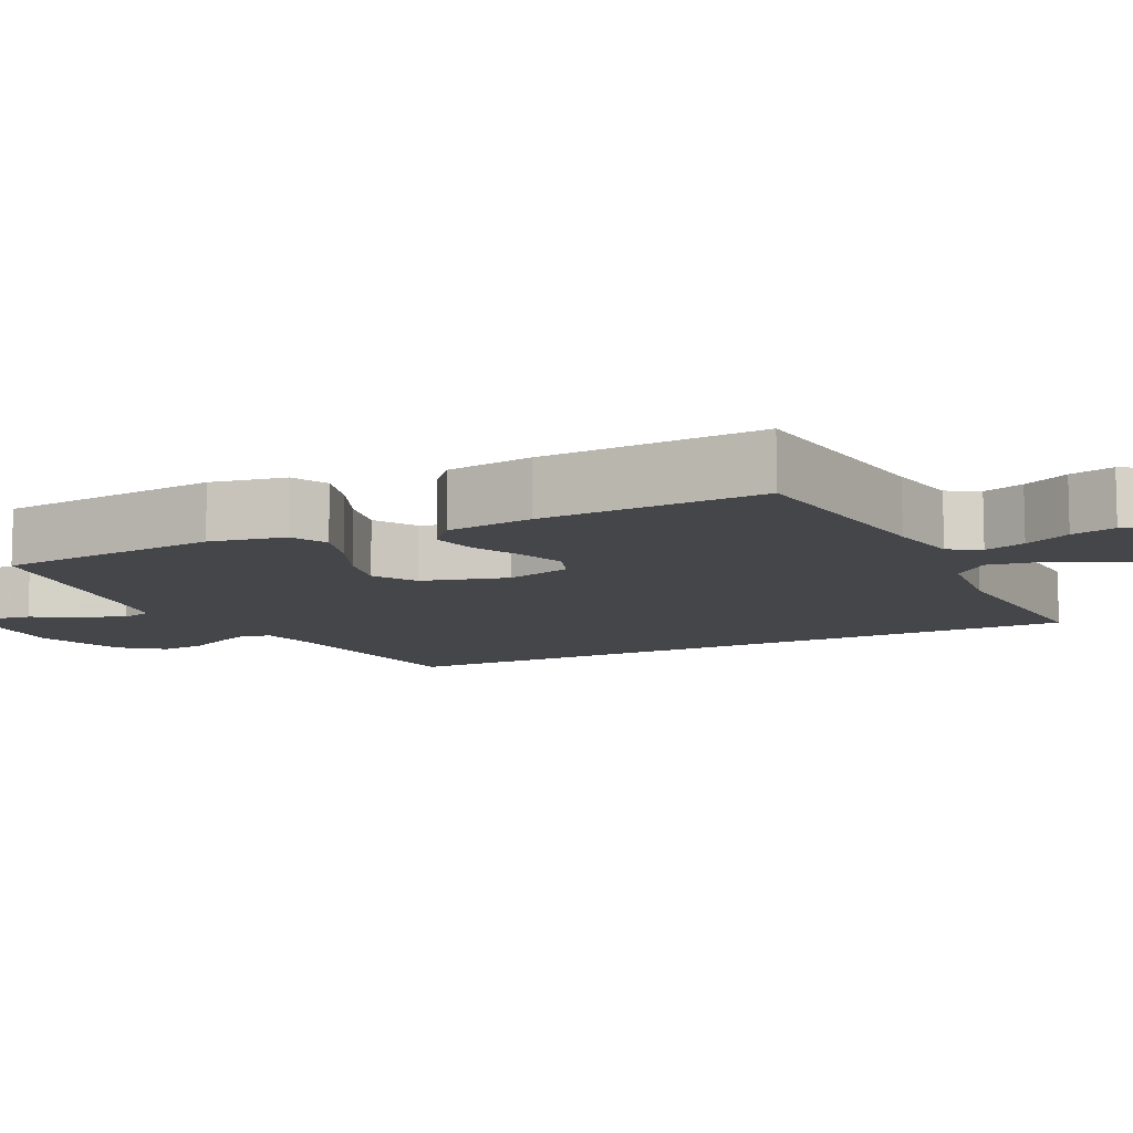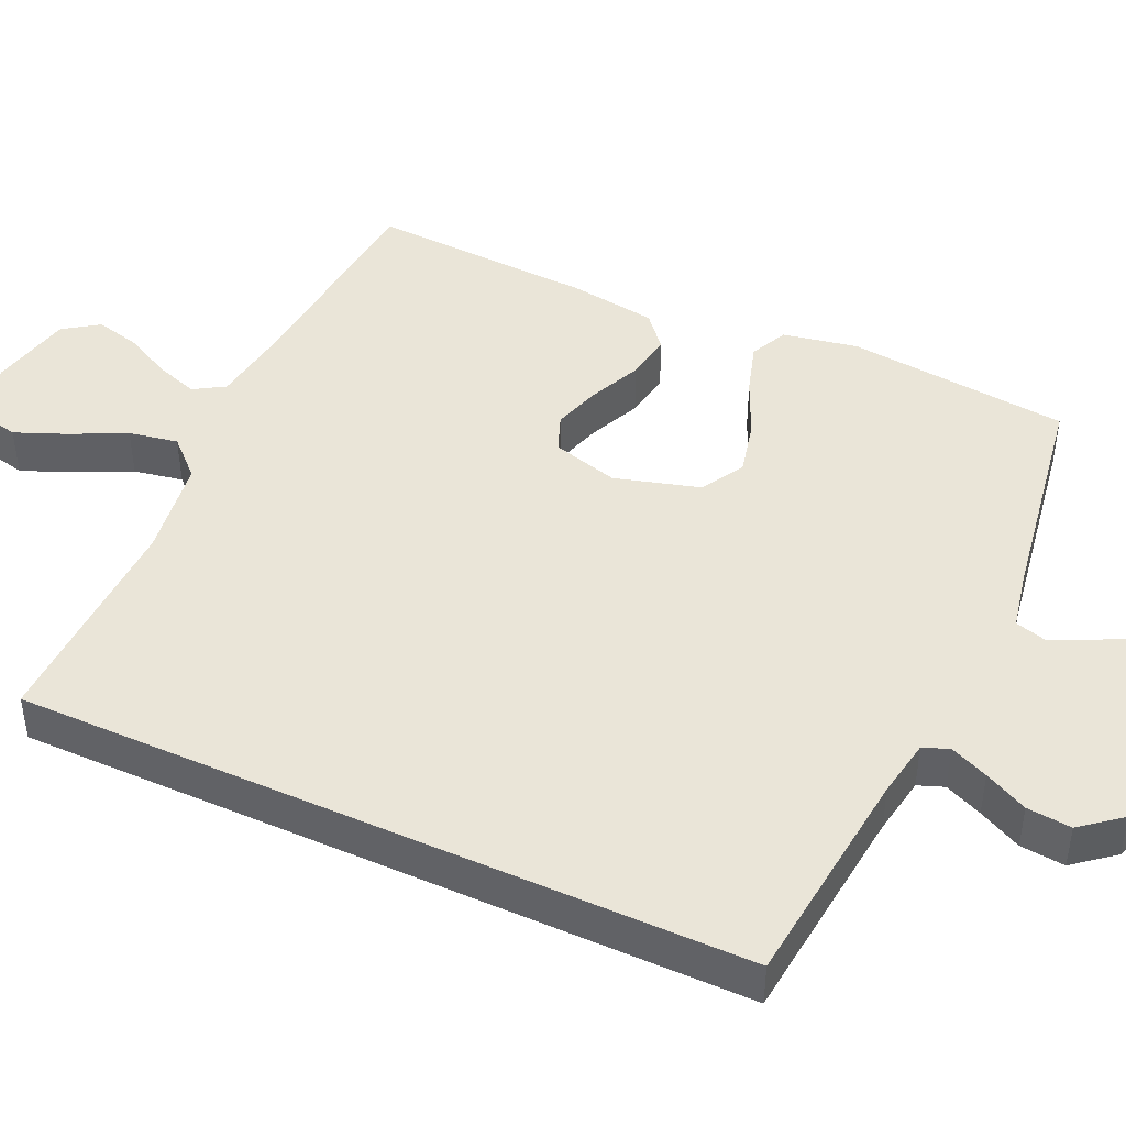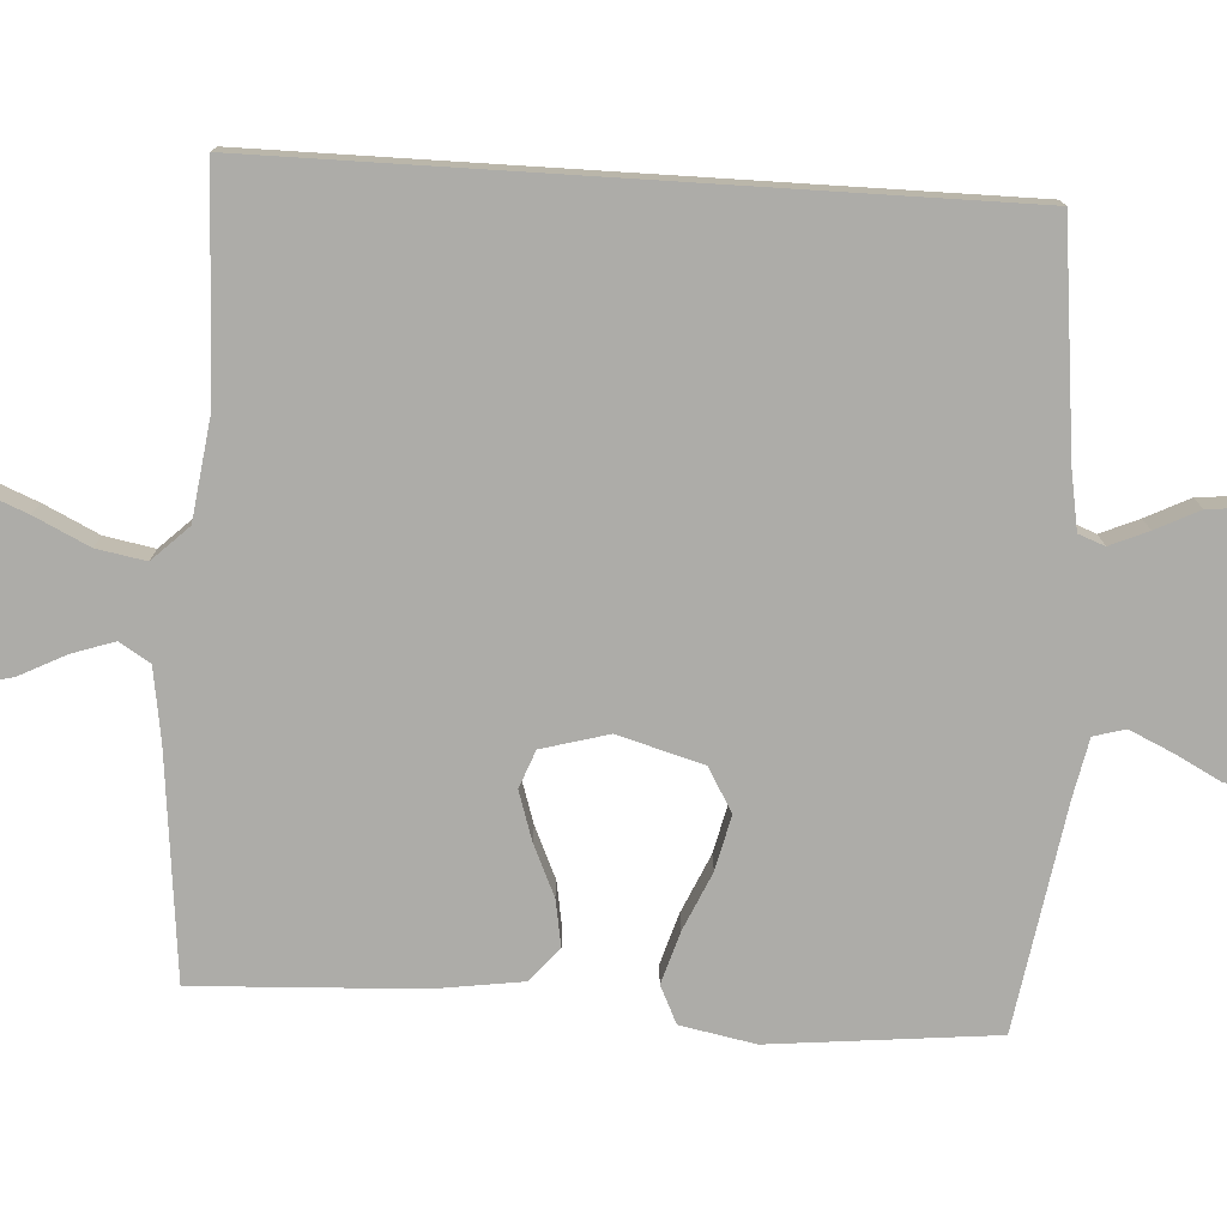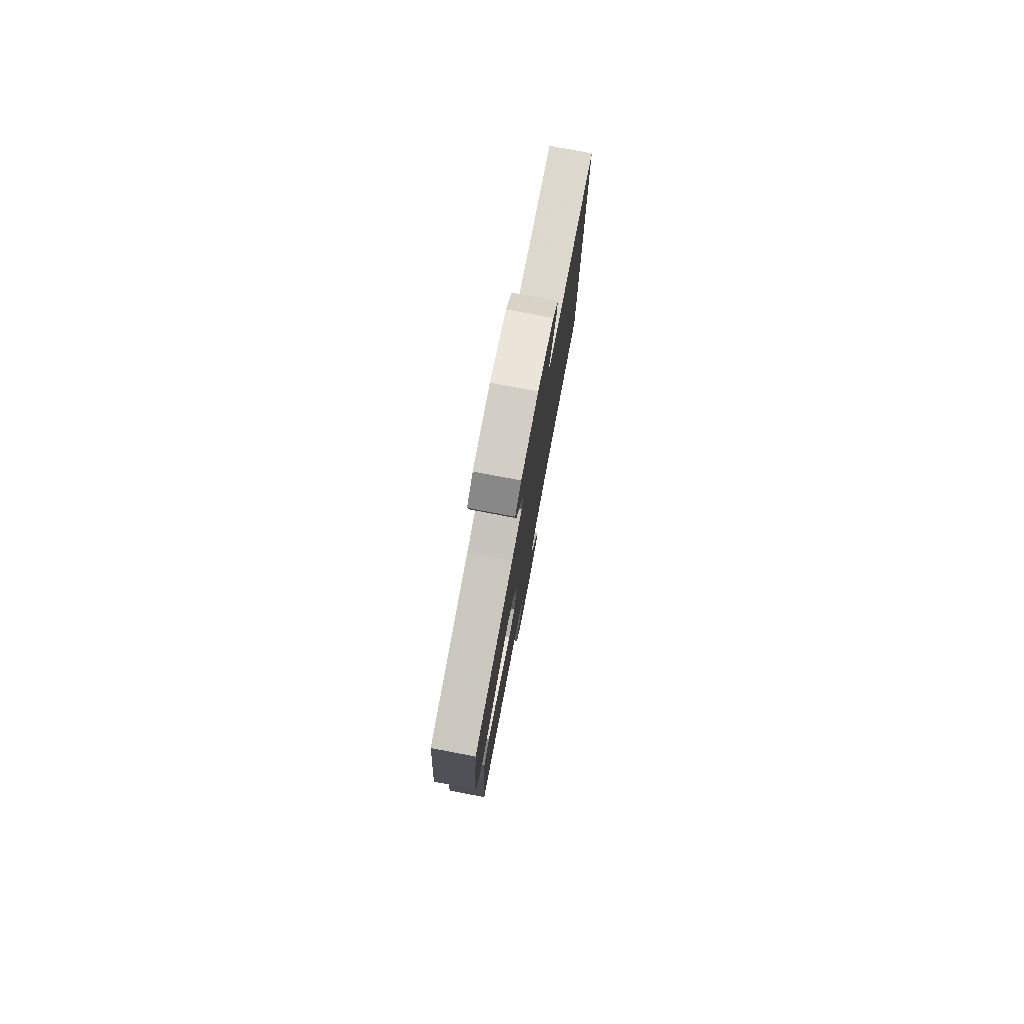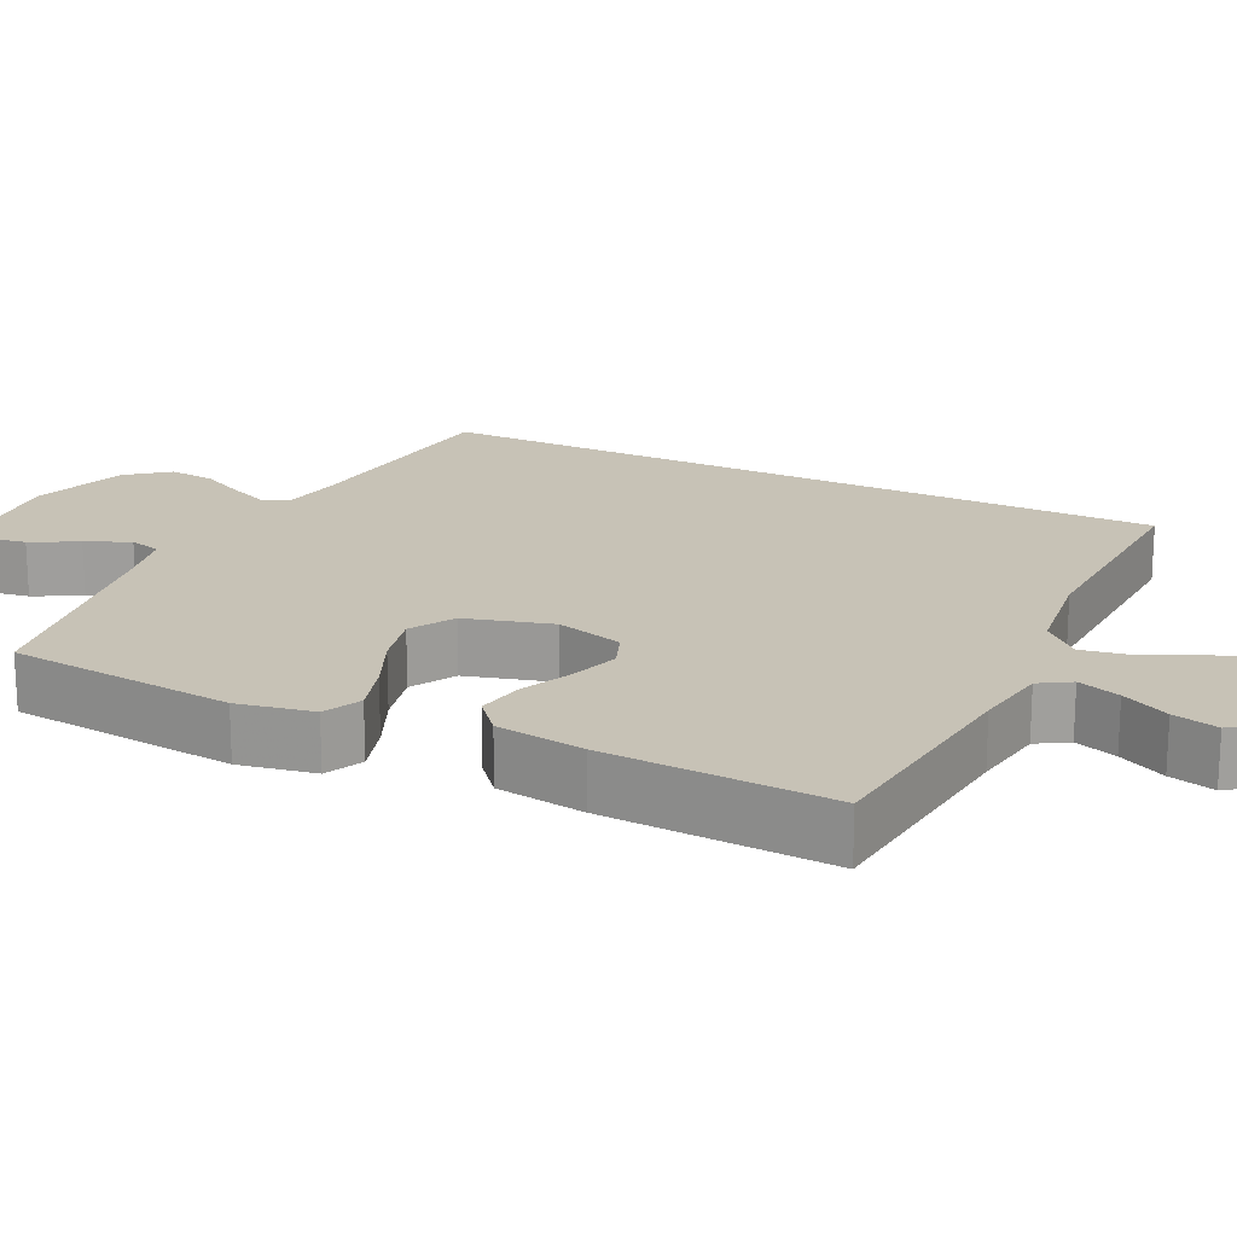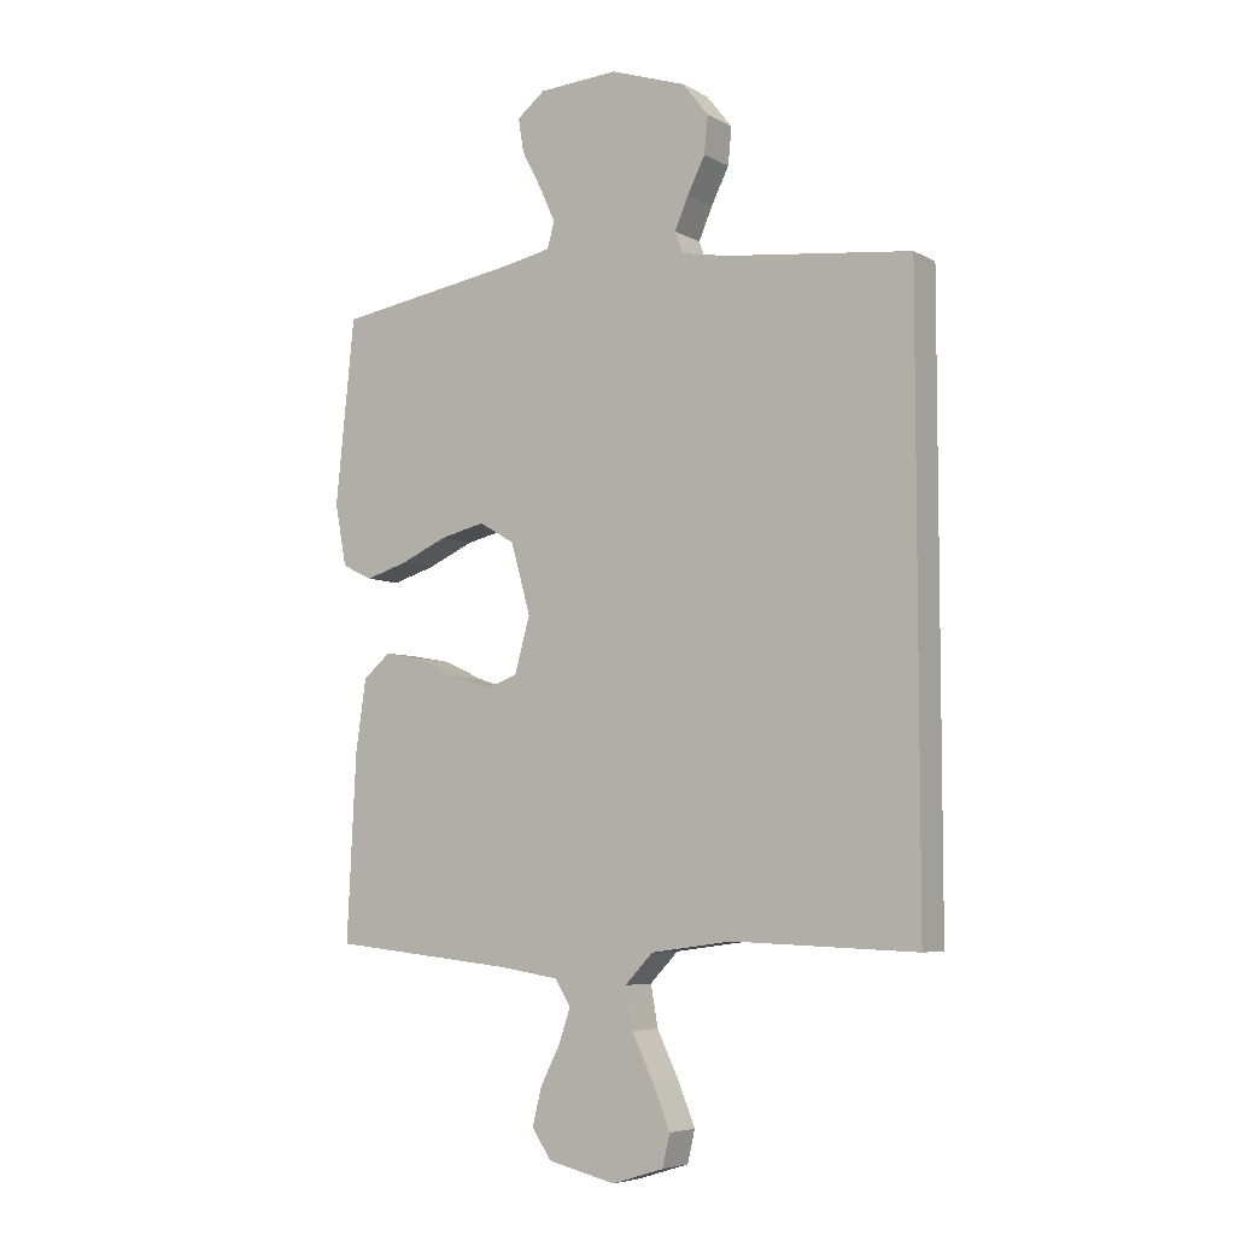
<metadata>
{"format":"obj","ext":"obj","renderer":"f3d","projection":"perspective","resolution":1024,"background":"white","views":[{"elev":-9.9,"azim":116.6,"up":"+Y"},{"elev":45.3,"azim":-65.6,"up":"+Y"},{"elev":-76.6,"azim":-93.6,"up":"+Y"},{"elev":78.7,"azim":100.7,"up":"+Z"},{"elev":19.2,"azim":115.9,"up":"+Y"},{"elev":-5.9,"azim":-147.2,"up":"+Z"}]}
</metadata>
<code>
v 0.5 0.07 0.5
v 0.531 0.07 0.2
v 0.512 0.07 0.1
v 0.462 0.07 0.076
v 0.393 0.07 0.097
v 0.316 0.07 0.131
v 0.243 0.07 0.148
v 0.185 0.07 0.114
v 0.153 0.07 0
v 0.178 0.07 -0.089
v 0.228 0.07 -0.108
v 0.293 0.07 -0.087
v 0.361 0.07 -0.056
v 0.423 0.07 -0.045
v 0.468 0.07 -0.083
v 0.485 0.07 -0.2
v 0.5 0.07 -0.5
v 0.2 0.07 -0.531
v 0.102 0.07 -0.546
v 0.077 0.07 -0.587
v 0.096 0.07 -0.643
v 0.128 0.07 -0.706
v 0.143 0.07 -0.766
v 0.111 0.07 -0.813
v 0 0.07 -0.839
v -0.084 0.07 -0.813
v -0.096 0.07 -0.761
v -0.068 0.07 -0.692
v -0.033 0.07 -0.619
v -0.021 0.07 -0.553
v -0.067 0.07 -0.505
v -0.2 0.07 -0.487
v -0.5 0.07 -0.498
v -0.5 0.07 0.476
v -0.2 0.07 0.51
v -0.122 0.07 0.524
v -0.109 0.07 0.559
v -0.131 0.07 0.61
v -0.16 0.07 0.668
v -0.166 0.07 0.728
v -0.123 0.07 0.782
v 0 0.07 0.823
v 0.13 0.07 0.815
v 0.176 0.07 0.779
v 0.167 0.07 0.724
v 0.135 0.07 0.663
v 0.109 0.07 0.606
v 0.121 0.07 0.564
v 0.2 0.07 0.548
v 0.5 0 0.5
v 0.531 0 0.2
v 0.512 0 0.1
v 0.462 0 0.076
v 0.393 0 0.097
v 0.316 0 0.131
v 0.243 0 0.148
v 0.185 0 0.114
v 0.153 0 0
v 0.178 0 -0.089
v 0.228 0 -0.108
v 0.293 0 -0.087
v 0.361 0 -0.056
v 0.423 0 -0.045
v 0.468 0 -0.083
v 0.485 0 -0.2
v 0.5 0 -0.5
v 0.2 0 -0.531
v 0.102 0 -0.546
v 0.077 0 -0.587
v 0.096 0 -0.643
v 0.128 0 -0.706
v 0.143 0 -0.766
v 0.111 0 -0.813
v 0 0 -0.839
v -0.084 0 -0.813
v -0.096 0 -0.761
v -0.068 0 -0.692
v -0.033 0 -0.619
v -0.021 0 -0.553
v -0.067 0 -0.505
v -0.2 0 -0.487
v -0.5 0 -0.498
v -0.5 0 0.476
v -0.2 0 0.51
v -0.122 0 0.524
v -0.109 0 0.559
v -0.131 0 0.61
v -0.16 0 0.668
v -0.166 0 0.728
v -0.123 0 0.782
v 0 0 0.823
v 0.13 0 0.815
v 0.176 0 0.779
v 0.167 0 0.724
v 0.135 0 0.663
v 0.109 0 0.606
v 0.121 0 0.564
v 0.2 0 0.548
f 44 45 46
f 43 44 46
f 42 43 46
f 41 42 46
f 40 41 46
f 39 40 46
f 38 39 46
f 37 38 46 47
f 36 37 47 48
f 32 33 34 35
f 36 48 49
f 35 36 49
f 32 35 49
f 31 32 49
f 27 28 29
f 26 27 29
f 25 26 29
f 24 25 29
f 23 24 29
f 22 23 29
f 21 22 29
f 20 21 29 30
f 30 31 49
f 20 30 49
f 19 20 49
f 16 17 18
f 15 16 18
f 14 15 18
f 13 14 18
f 12 13 18
f 11 12 18 19
f 4 5 6
f 3 4 6
f 2 3 6
f 1 2 6
f 49 1 6
f 49 6 7
f 10 11 19
f 9 10 19
f 9 19 49
f 8 9 49
f 7 8 49
f 95 94 93
f 95 93 92
f 95 92 91
f 95 91 90
f 95 90 89
f 95 89 88
f 95 88 87
f 96 95 87 86
f 97 96 86 85
f 84 83 82 81
f 98 97 85
f 98 85 84
f 98 84 81
f 98 81 80
f 78 77 76
f 78 76 75
f 78 75 74
f 78 74 73
f 78 73 72
f 78 72 71
f 78 71 70
f 79 78 70 69
f 98 80 79
f 98 79 69
f 98 69 68
f 67 66 65
f 67 65 64
f 67 64 63
f 67 63 62
f 67 62 61
f 68 67 61 60
f 55 54 53
f 55 53 52
f 55 52 51
f 55 51 50
f 55 50 98
f 56 55 98
f 68 60 59
f 68 59 58
f 98 68 58
f 98 58 57
f 98 57 56
f 1 50 51 2
f 2 51 52 3
f 3 52 53 4
f 4 53 54 5
f 5 54 55 6
f 6 55 56 7
f 7 56 57 8
f 8 57 58 9
f 9 58 59 10
f 10 59 60 11
f 11 60 61 12
f 12 61 62 13
f 13 62 63 14
f 14 63 64 15
f 15 64 65 16
f 16 65 66 17
f 17 66 67 18
f 18 67 68 19
f 19 68 69 20
f 20 69 70 21
f 21 70 71 22
f 22 71 72 23
f 23 72 73 24
f 24 73 74 25
f 25 74 75 26
f 26 75 76 27
f 27 76 77 28
f 28 77 78 29
f 29 78 79 30
f 30 79 80 31
f 31 80 81 32
f 32 81 82 33
f 33 82 83 34
f 34 83 84 35
f 35 84 85 36
f 36 85 86 37
f 37 86 87 38
f 38 87 88 39
f 39 88 89 40
f 40 89 90 41
f 41 90 91 42
f 42 91 92 43
f 43 92 93 44
f 44 93 94 45
f 45 94 95 46
f 46 95 96 47
f 47 96 97 48
f 48 97 98 49
f 49 98 50 1

</code>
